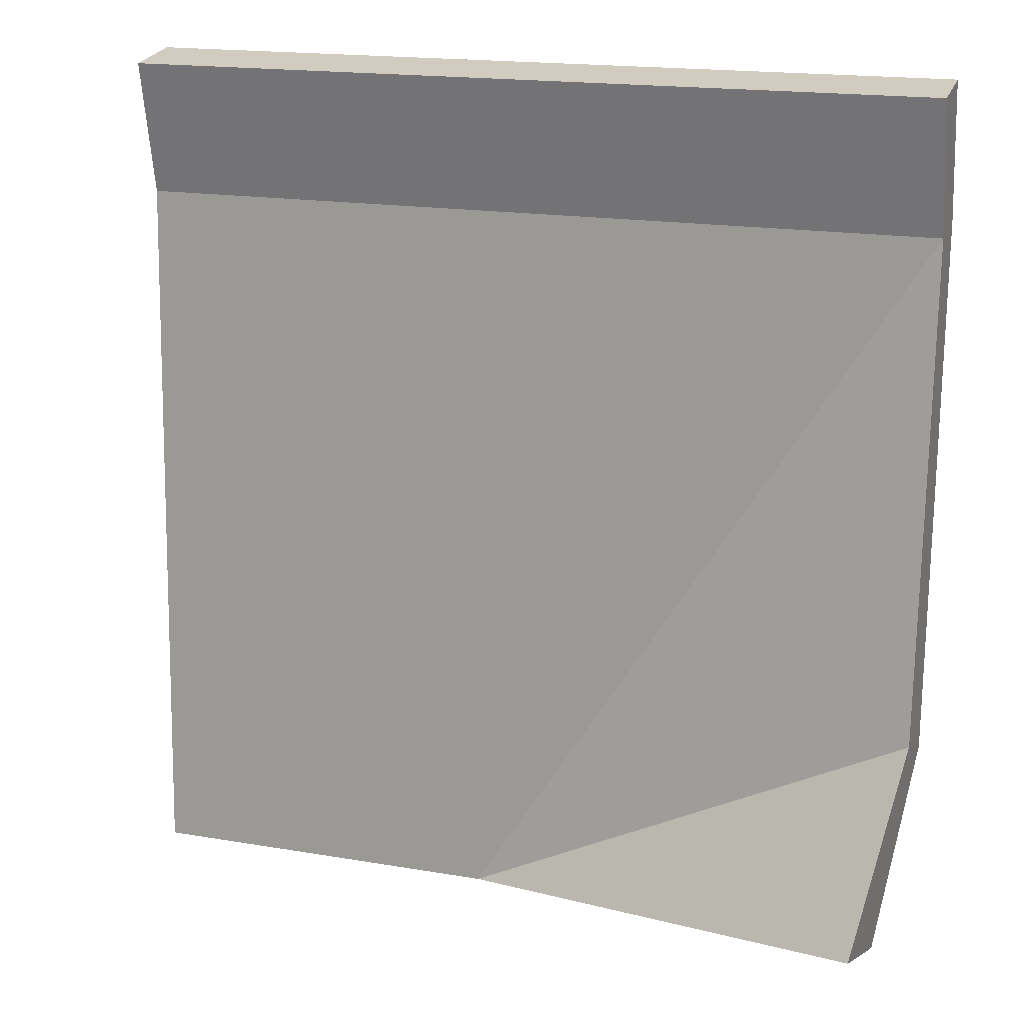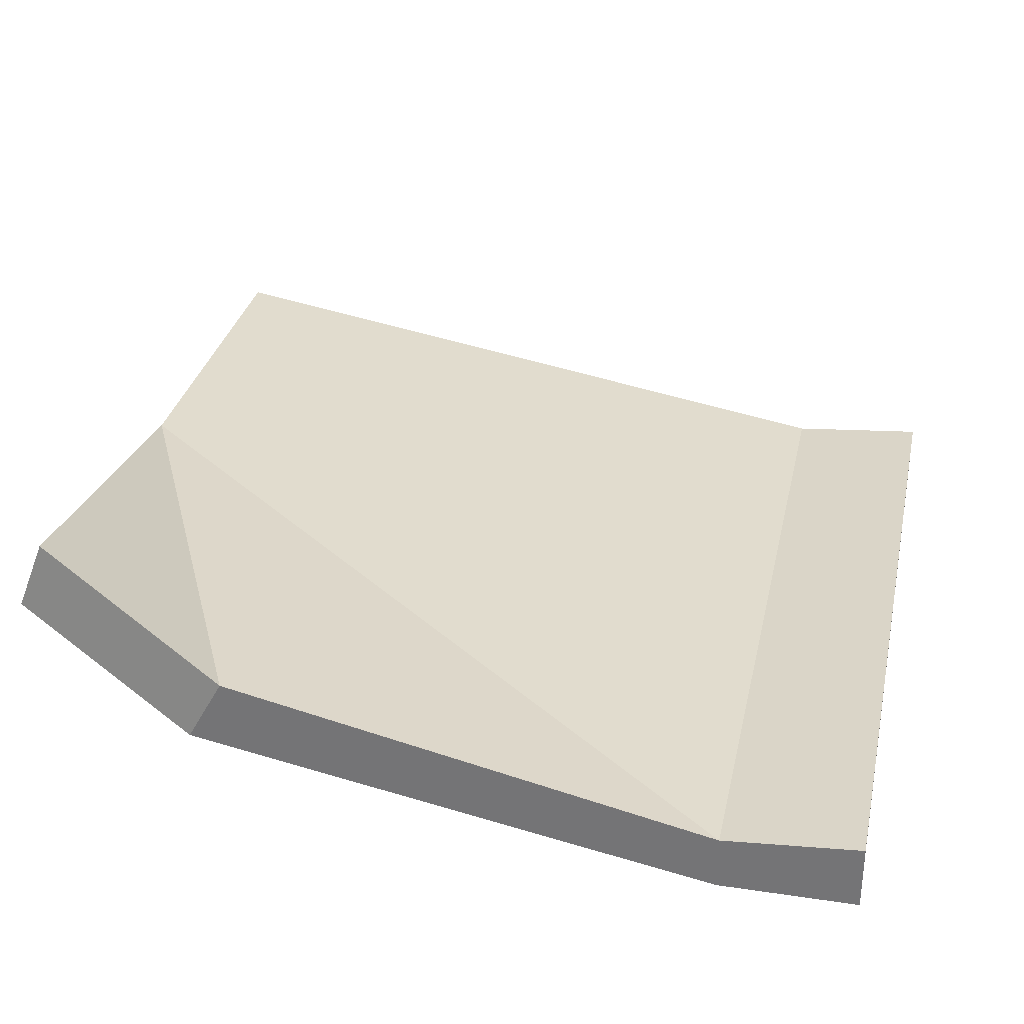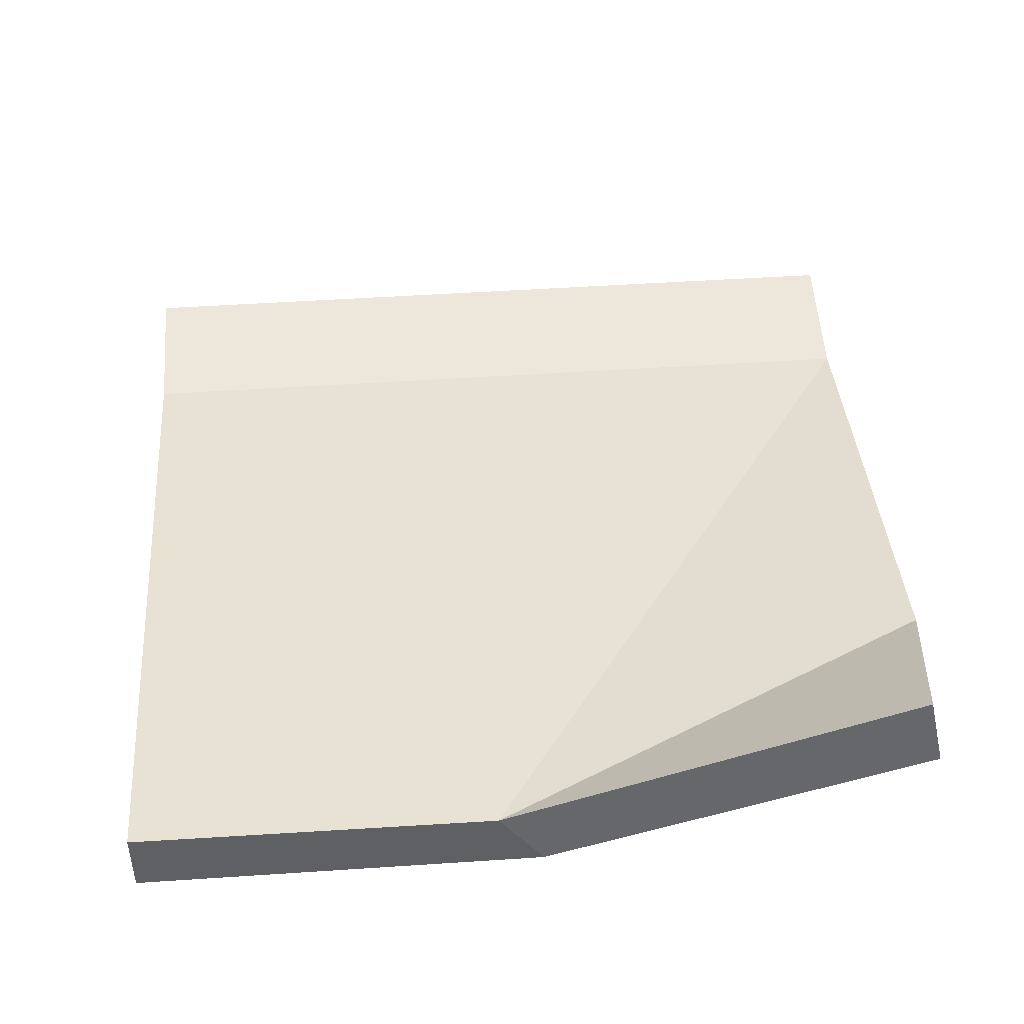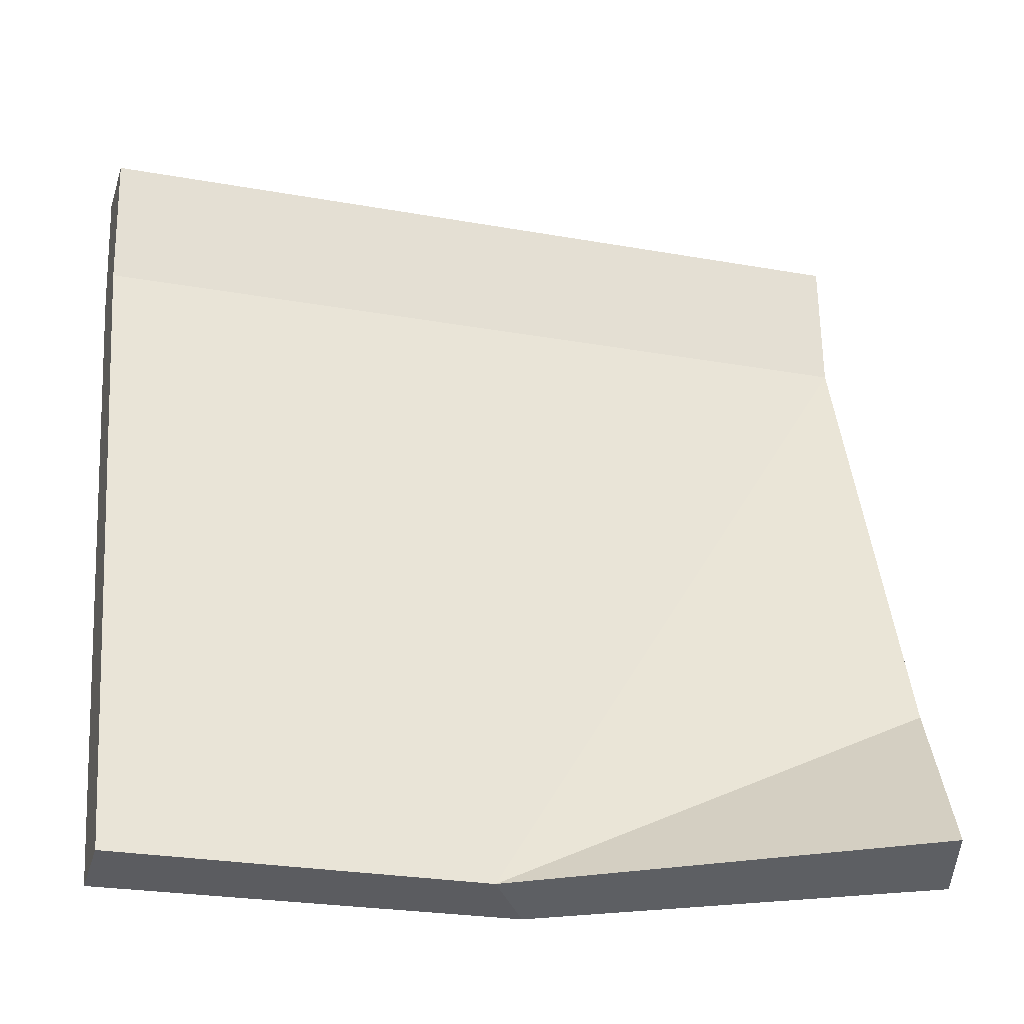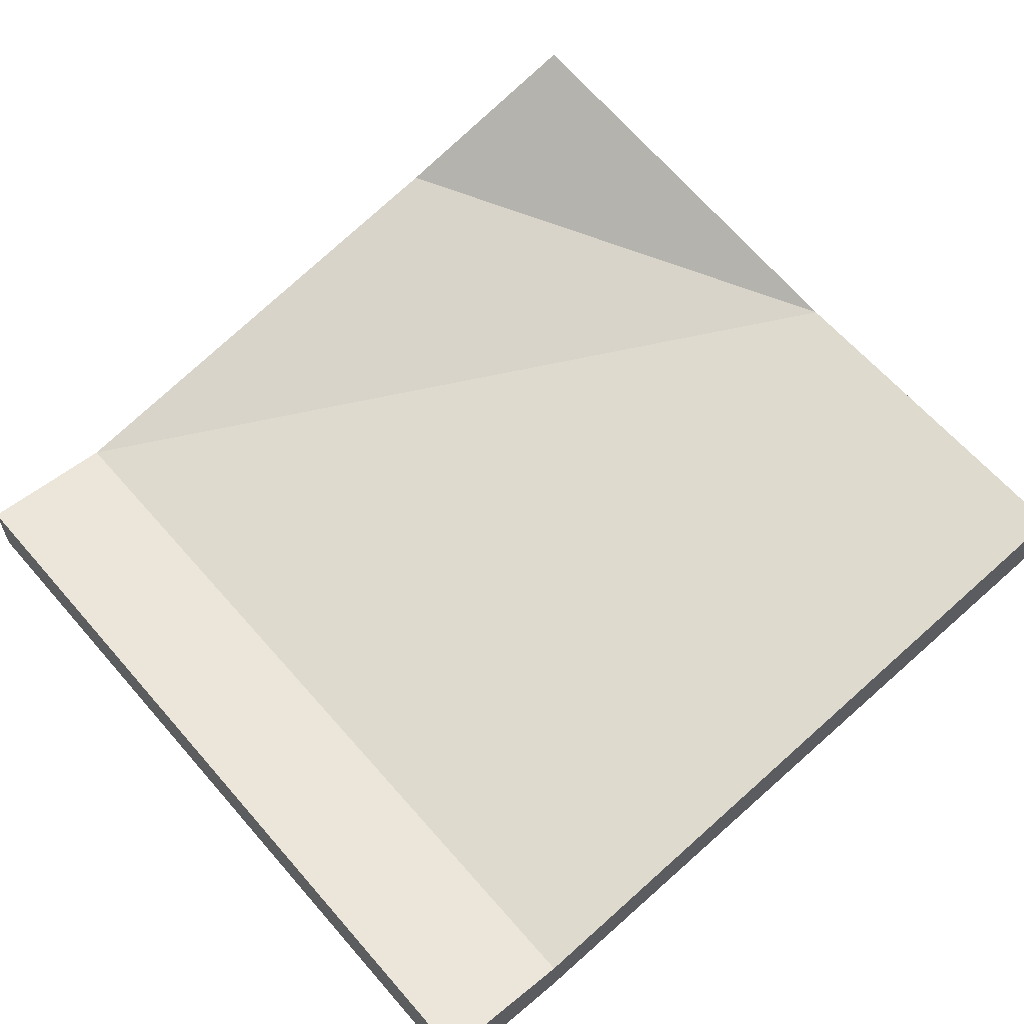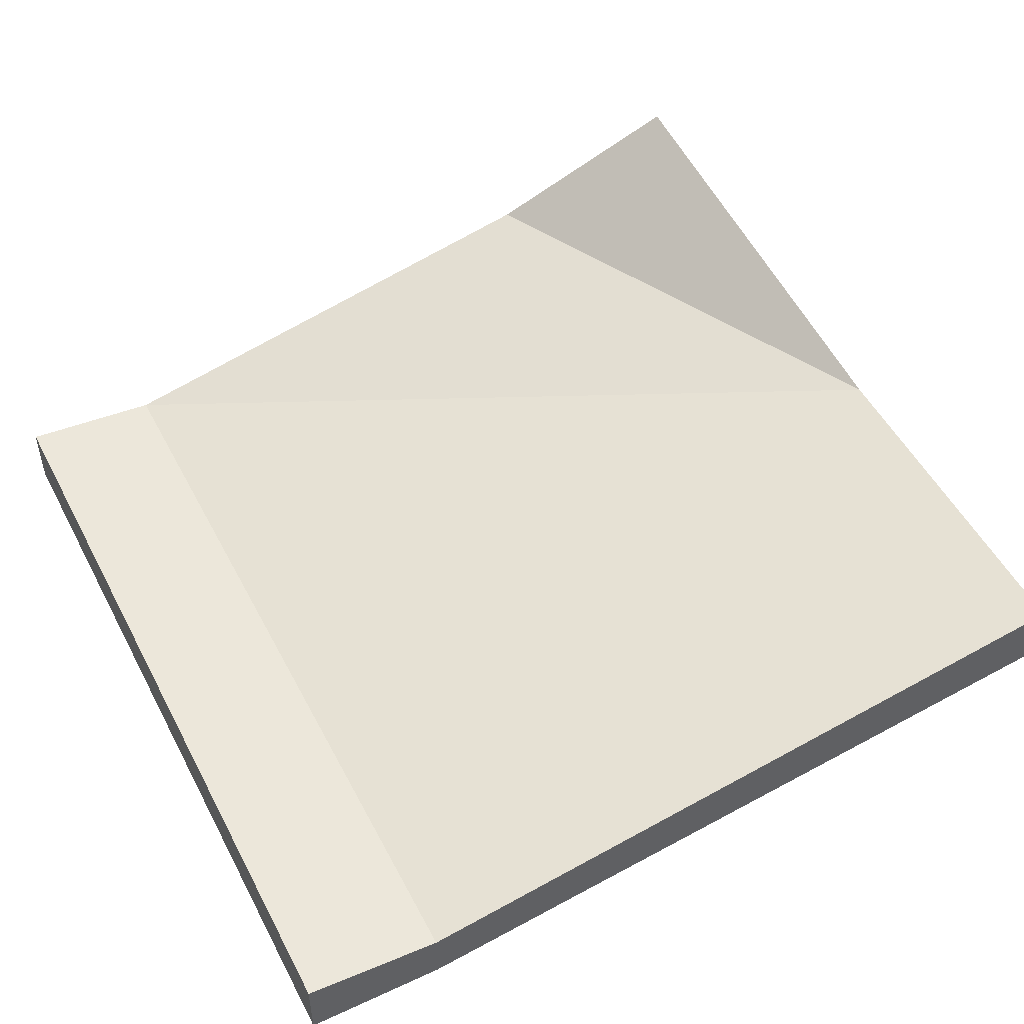
<metadata>
{"format":"obj","ext":"obj","renderer":"f3d","projection":"perspective","resolution":1024,"background":"white","views":[{"elev":25.4,"azim":18.1,"up":"+Y"},{"elev":31.6,"azim":104.4,"up":"+Z"},{"elev":49.7,"azim":-1.8,"up":"+Z"},{"elev":-32.5,"azim":-16.6,"up":"+Y"},{"elev":61.3,"azim":-128.2,"up":"+Z"},{"elev":50.2,"azim":-114.4,"up":"+Z"}]}
</metadata>
<code>
o post-it_taches.01
v -0.06636 -0.1288 0.01898
v 0.07269 -0.1198 0.03755
v -0.0664 -0.1278 0.03073
v 0.07038 -0.1161 0.0485
v -0.07167 -0.003027 0.009785
v 0.07167 0.003027 0.009785
v -0.07167 -0.003027 0
v 0.07167 0.003027 0
v 0.07531 -0.08309 0.02868
v 0.07557 -0.08931 0.01721
v -0.003196 -0.1255 0.03074
v 0.004729 -0.1258 0.01898
v -0.07269 0.02114 0.01178
v 0.07065 0.02719 0.01178
v 0.07065 0.02719 0
v -0.07269 0.02114 0
f 11 12 2 4
f 13 14 15 16
f 10 9 4 2
f 7 1 3 5
f 12 10 2
f 9 10 8 6
f 12 8 10
f 1 12 11 3
f 1 7 8 12
f 6 8 15 14
f 8 7 16 15
f 7 5 13 16
f 9 11 4
f 6 11 9
f 3 11 6 5
f 5 6 14 13

</code>
